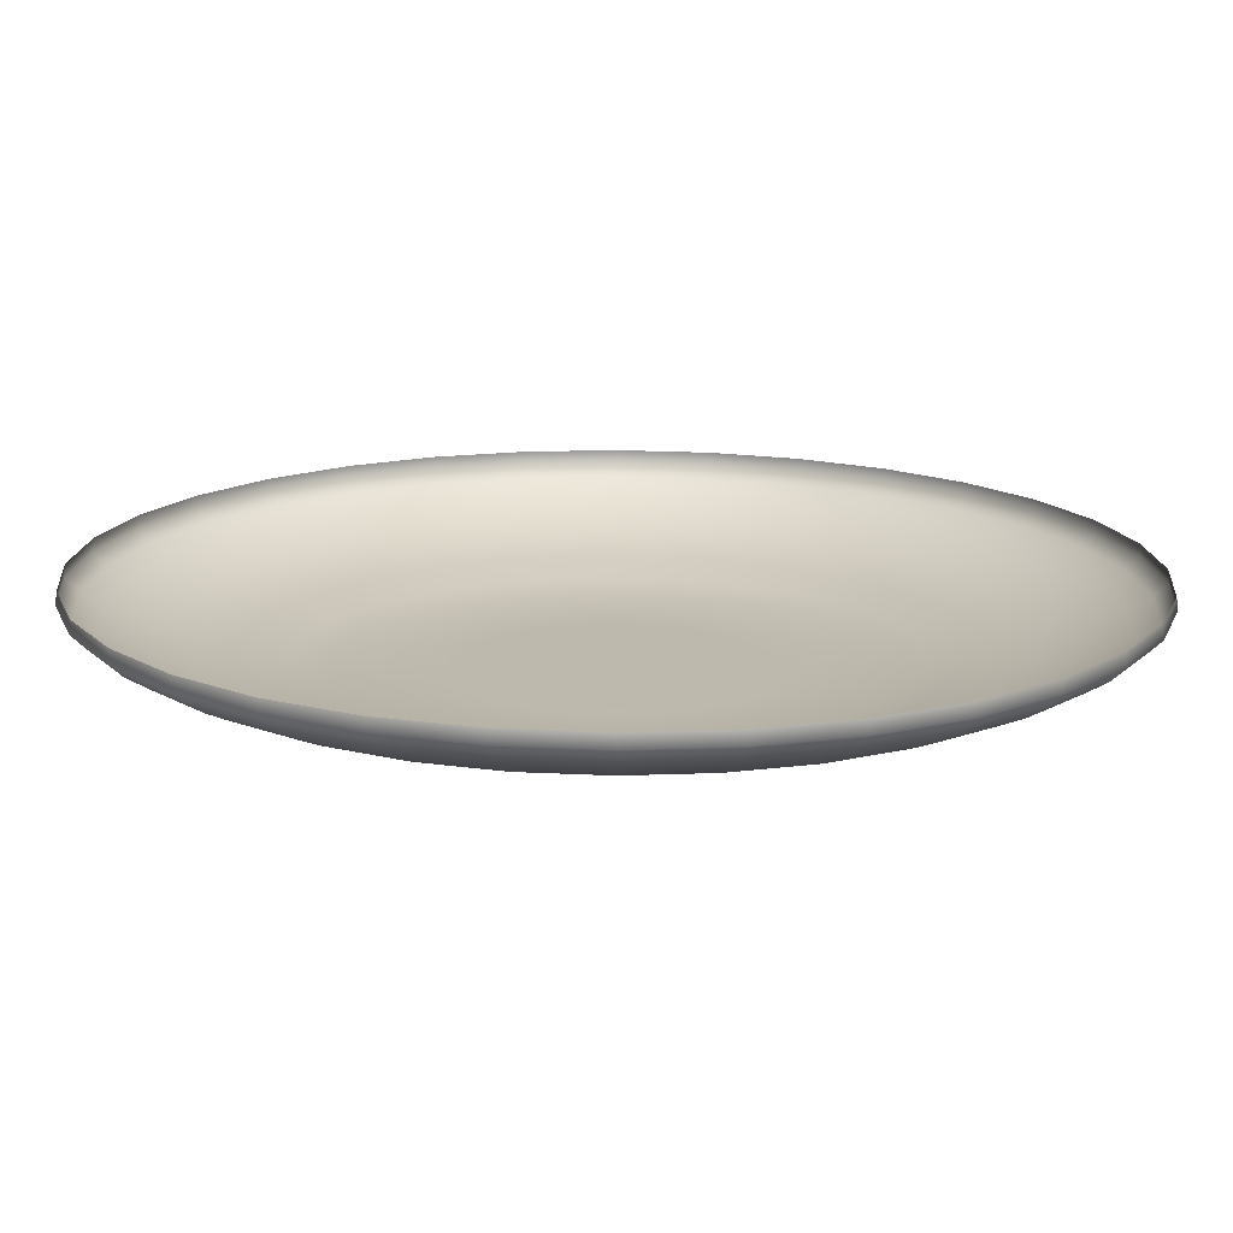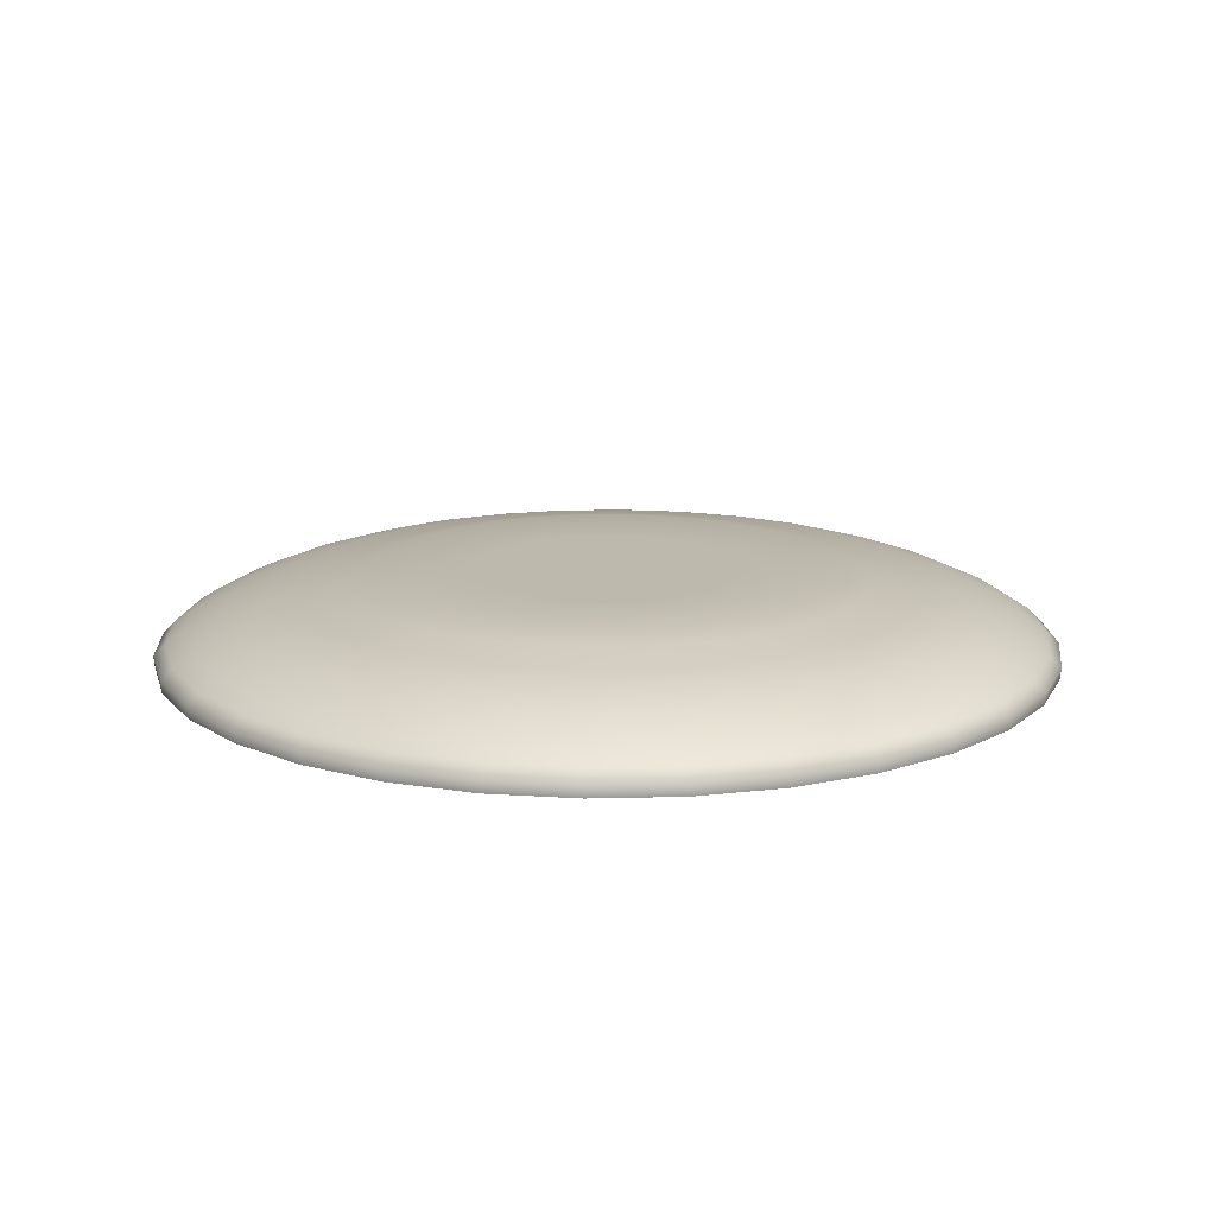
<metadata>
{"format":"obj","ext":"obj","renderer":"f3d","projection":"perspective","resolution":1024,"background":"white","views":[{"elev":-74.7,"azim":-0.3,"up":"+Z"},{"elev":15.2,"azim":-53.7,"up":"+Y"}]}
</metadata>
<code>
o Line001
v -2.349 -0.4455 0
v -2.304 -0.4455 0.4617
v -2.31 -0.3828 0.4629
v -2.356 -0.3828 0
v -2.247 -0.3197 0.4503
v -2.291 -0.3197 0
v -2.152 -0.2589 0.4315
v -2.195 -0.2589 0
v -2.049 -0.2089 0.411
v -2.09 -0.2089 0
v -1.941 -0.1623 0.3896
v -1.98 -0.1623 0
v -1.765 -0.1066 0.3546
v -1.8 -0.1066 0
v -1.607 -0.07417 0.3232
v -1.639 -0.07417 0
v -1.358 -0.02984 0.2735
v -1.385 -0.02984 0
v -1.189 0.000135 0.2399
v -1.213 0.000135 0
v -0.6656 -0.000537 0.1358
v -0.6789 -0.000537 0
v 0.01732 -0.000807 0
v -2.169 -0.4455 0.9056
v -2.175 -0.3828 0.9081
v -2.115 -0.3197 0.8833
v -2.026 -0.2589 0.8465
v -1.929 -0.2089 0.8063
v -1.828 -0.1623 0.7642
v -1.662 -0.1066 0.6956
v -1.513 -0.07417 0.6339
v -1.278 -0.02984 0.5365
v -1.119 0.000135 0.4707
v -0.6259 -0.000537 0.2664
v -1.95 -0.4455 1.315
v -1.956 -0.3828 1.318
v -1.902 -0.3197 1.282
v -1.822 -0.2589 1.229
v -1.735 -0.2089 1.171
v -1.643 -0.1623 1.109
v -1.494 -0.1066 1.01
v -1.36 -0.07417 0.9203
v -1.148 -0.02984 0.7789
v -1.005 0.000135 0.6833
v -0.5616 -0.000537 0.3868
v -1.656 -0.4455 1.673
v -1.661 -0.3828 1.678
v -1.615 -0.3197 1.632
v -1.547 -0.2589 1.564
v -1.473 -0.2089 1.49
v -1.395 -0.1623 1.412
v -1.268 -0.1066 1.285
v -1.154 -0.07417 1.171
v -0.9741 -0.02984 0.9914
v -0.8523 0.000135 0.8697
v -0.475 -0.000537 0.4923
v -1.297 -0.4455 1.968
v -1.301 -0.3828 1.973
v -1.265 -0.3197 1.919
v -1.212 -0.2589 1.839
v -1.153 -0.2089 1.752
v -1.092 -0.1623 1.66
v -0.9925 -0.1066 1.511
v -0.903 -0.07417 1.377
v -0.7616 -0.02984 1.166
v -0.666 0.000135 1.023
v -0.3695 -0.000537 0.5789
v -0.8882 -0.4455 2.186
v -0.8908 -0.3828 2.192
v -0.866 -0.3197 2.133
v -0.8292 -0.2589 2.044
v -0.789 -0.2089 1.947
v -0.7469 -0.1623 1.845
v -0.6783 -0.1066 1.679
v -0.6166 -0.07417 1.53
v -0.5192 -0.02984 1.295
v -0.4533 0.000135 1.136
v -0.2491 -0.000537 0.6433
v -0.4443 -0.4455 2.321
v -0.4456 -0.3828 2.327
v -0.433 -0.3197 2.264
v -0.4142 -0.2589 2.17
v -0.3937 -0.2089 2.066
v -0.3723 -0.1623 1.959
v -0.3373 -0.1066 1.783
v -0.3059 -0.07417 1.625
v -0.2562 -0.02984 1.375
v -0.2226 0.000135 1.206
v -0.1185 -0.000537 0.6829
v 0.01732 -0.4455 2.366
v 0.01732 -0.3828 2.373
v 0.01732 -0.3197 2.308
v 0.01732 -0.2589 2.212
v 0.01732 -0.2089 2.107
v 0.01732 -0.1623 1.997
v 0.01732 -0.1066 1.818
v 0.01732 -0.07417 1.657
v 0.01732 -0.02984 1.402
v 0.01732 0.000135 1.23
v 0.01732 -0.000537 0.6962
v 0.479 -0.4455 2.321
v 0.4803 -0.3828 2.327
v 0.4676 -0.3197 2.264
v 0.4489 -0.2589 2.17
v 0.4284 -0.2089 2.066
v 0.4069 -0.1623 1.959
v 0.3719 -0.1066 1.783
v 0.3405 -0.07417 1.625
v 0.2908 -0.02984 1.375
v 0.2573 0.000135 1.206
v 0.1531 -0.000537 0.6829
v 0.9229 -0.4455 2.186
v 0.9254 -0.3828 2.192
v 0.9007 -0.3197 2.133
v 0.8638 -0.2589 2.044
v 0.8236 -0.2089 1.947
v 0.7815 -0.1623 1.845
v 0.7129 -0.1066 1.679
v 0.6513 -0.07417 1.53
v 0.5538 -0.02984 1.295
v 0.488 0.000135 1.136
v 0.2838 -0.000537 0.6433
v 1.332 -0.4455 1.968
v 1.336 -0.3828 1.973
v 1.3 -0.3197 1.919
v 1.246 -0.2589 1.839
v 1.188 -0.2089 1.752
v 1.127 -0.1623 1.66
v 1.027 -0.1066 1.511
v 0.9377 -0.07417 1.377
v 0.7962 -0.02984 1.166
v 0.7006 0.000135 1.023
v 0.4041 -0.000537 0.5789
v 1.691 -0.4455 1.673
v 1.695 -0.3828 1.678
v 1.65 -0.3197 1.632
v 1.581 -0.2589 1.564
v 1.507 -0.2089 1.49
v 1.429 -0.1623 1.412
v 1.303 -0.1066 1.285
v 1.189 -0.07417 1.171
v 1.009 -0.02984 0.9914
v 0.887 0.000135 0.8697
v 0.5096 -0.000537 0.4923
v 1.985 -0.4455 1.315
v 1.99 -0.3828 1.318
v 1.937 -0.3197 1.282
v 1.857 -0.2589 1.229
v 1.769 -0.2089 1.171
v 1.678 -0.1623 1.109
v 1.529 -0.1066 1.01
v 1.395 -0.07417 0.9203
v 1.183 -0.02984 0.7789
v 1.04 0.000135 0.6833
v 0.5962 -0.000537 0.3868
v 2.204 -0.4455 0.9056
v 2.21 -0.3828 0.9081
v 2.15 -0.3197 0.8833
v 2.061 -0.2589 0.8465
v 1.964 -0.2089 0.8063
v 1.862 -0.1623 0.7642
v 1.697 -0.1066 0.6956
v 1.548 -0.07417 0.6339
v 1.313 -0.02984 0.5365
v 1.154 0.000135 0.4707
v 0.6606 -0.000537 0.2664
v 2.338 -0.4455 0.4617
v 2.345 -0.3828 0.4629
v 2.281 -0.3197 0.4503
v 2.187 -0.2589 0.4315
v 2.084 -0.2089 0.411
v 1.976 -0.1623 0.3896
v 1.8 -0.1066 0.3546
v 1.642 -0.07417 0.3232
v 1.392 -0.02984 0.2735
v 1.224 0.000135 0.2399
v 0.7002 -0.000537 0.1358
v 2.384 -0.4455 0
v 2.39 -0.3828 0
v 2.326 -0.3197 0
v 2.229 -0.2589 0
v 2.124 -0.2089 0
v 2.014 -0.1623 0
v 1.835 -0.1066 0
v 1.674 -0.07417 0
v 1.419 -0.02984 0
v 1.247 0.000135 0
v 0.7136 -0.000537 0
v 2.338 -0.4455 -0.4617
v 2.345 -0.3828 -0.4629
v 2.281 -0.3197 -0.4503
v 2.187 -0.2589 -0.4315
v 2.084 -0.2089 -0.411
v 1.976 -0.1623 -0.3896
v 1.8 -0.1066 -0.3546
v 1.642 -0.07417 -0.3232
v 1.392 -0.02984 -0.2735
v 1.224 0.000135 -0.2399
v 0.7002 -0.000537 -0.1358
v 2.204 -0.4455 -0.9056
v 2.21 -0.3828 -0.9081
v 2.15 -0.3197 -0.8833
v 2.061 -0.2589 -0.8465
v 1.964 -0.2089 -0.8063
v 1.862 -0.1623 -0.7642
v 1.697 -0.1066 -0.6956
v 1.548 -0.07417 -0.6339
v 1.313 -0.02984 -0.5365
v 1.154 0.000135 -0.4707
v 0.6606 -0.000537 -0.2664
v 1.985 -0.4455 -1.315
v 1.99 -0.3828 -1.318
v 1.937 -0.3197 -1.282
v 1.857 -0.2589 -1.229
v 1.769 -0.2089 -1.171
v 1.678 -0.1623 -1.109
v 1.529 -0.1066 -1.01
v 1.395 -0.07417 -0.9203
v 1.183 -0.02984 -0.7789
v 1.04 0.000135 -0.6833
v 0.5962 -0.000537 -0.3868
v 1.691 -0.4455 -1.673
v 1.695 -0.3828 -1.678
v 1.65 -0.3197 -1.632
v 1.581 -0.2589 -1.564
v 1.507 -0.2089 -1.49
v 1.429 -0.1623 -1.412
v 1.303 -0.1066 -1.285
v 1.189 -0.07417 -1.171
v 1.009 -0.02984 -0.9914
v 0.887 0.000135 -0.8697
v 0.5096 -0.000537 -0.4923
v 1.332 -0.4455 -1.968
v 1.336 -0.3828 -1.973
v 1.3 -0.3197 -1.919
v 1.246 -0.2589 -1.839
v 1.188 -0.2089 -1.752
v 1.127 -0.1623 -1.66
v 1.027 -0.1066 -1.511
v 0.9377 -0.07417 -1.377
v 0.7962 -0.02984 -1.166
v 0.7006 0.000135 -1.023
v 0.4041 -0.000537 -0.5789
v 0.9229 -0.4455 -2.186
v 0.9254 -0.3828 -2.192
v 0.9007 -0.3197 -2.133
v 0.8638 -0.2589 -2.044
v 0.8236 -0.2089 -1.947
v 0.7815 -0.1623 -1.845
v 0.7129 -0.1066 -1.679
v 0.6513 -0.07417 -1.53
v 0.5538 -0.02984 -1.295
v 0.488 0.000135 -1.136
v 0.2838 -0.000537 -0.6433
v 0.479 -0.4455 -2.321
v 0.4803 -0.3828 -2.327
v 0.4676 -0.3197 -2.264
v 0.4489 -0.2589 -2.17
v 0.4284 -0.2089 -2.066
v 0.4069 -0.1623 -1.959
v 0.3719 -0.1066 -1.783
v 0.3405 -0.07417 -1.625
v 0.2908 -0.02984 -1.375
v 0.2573 0.000135 -1.206
v 0.1531 -0.000537 -0.6829
v 0.01732 -0.4455 -2.366
v 0.01732 -0.3828 -2.373
v 0.01732 -0.3197 -2.308
v 0.01732 -0.2589 -2.212
v 0.01732 -0.2089 -2.107
v 0.01732 -0.1623 -1.997
v 0.01732 -0.1066 -1.818
v 0.01732 -0.07417 -1.657
v 0.01732 -0.02984 -1.402
v 0.01732 0.000135 -1.23
v 0.01732 -0.000537 -0.6962
v -0.4443 -0.4455 -2.321
v -0.4456 -0.3828 -2.327
v -0.433 -0.3197 -2.264
v -0.4142 -0.2589 -2.17
v -0.3937 -0.2089 -2.066
v -0.3723 -0.1623 -1.959
v -0.3373 -0.1066 -1.783
v -0.3059 -0.07417 -1.625
v -0.2562 -0.02984 -1.375
v -0.2226 0.000135 -1.206
v -0.1185 -0.000537 -0.6829
v -0.8882 -0.4455 -2.186
v -0.8908 -0.3828 -2.192
v -0.866 -0.3197 -2.133
v -0.8292 -0.2589 -2.044
v -0.789 -0.2089 -1.947
v -0.7469 -0.1623 -1.845
v -0.6783 -0.1066 -1.679
v -0.6166 -0.07417 -1.53
v -0.5192 -0.02984 -1.295
v -0.4533 0.000135 -1.136
v -0.2491 -0.000537 -0.6433
v -1.297 -0.4455 -1.968
v -1.301 -0.3828 -1.973
v -1.265 -0.3197 -1.919
v -1.212 -0.2589 -1.839
v -1.153 -0.2089 -1.752
v -1.092 -0.1623 -1.66
v -0.9925 -0.1066 -1.511
v -0.903 -0.07417 -1.377
v -0.7616 -0.02984 -1.166
v -0.666 0.000135 -1.023
v -0.3695 -0.000537 -0.5789
v -1.656 -0.4455 -1.673
v -1.661 -0.3828 -1.678
v -1.615 -0.3197 -1.632
v -1.547 -0.2589 -1.564
v -1.473 -0.2089 -1.49
v -1.395 -0.1623 -1.412
v -1.268 -0.1066 -1.285
v -1.154 -0.07417 -1.171
v -0.9741 -0.02984 -0.9914
v -0.8523 0.000135 -0.8697
v -0.475 -0.000537 -0.4923
v -1.95 -0.4455 -1.315
v -1.956 -0.3828 -1.318
v -1.902 -0.3197 -1.282
v -1.822 -0.2589 -1.229
v -1.735 -0.2089 -1.171
v -1.643 -0.1623 -1.109
v -1.494 -0.1066 -1.01
v -1.36 -0.07417 -0.9203
v -1.148 -0.02984 -0.7789
v -1.005 0.000135 -0.6833
v -0.5616 -0.000537 -0.3868
v -2.169 -0.4455 -0.9056
v -2.175 -0.3828 -0.9081
v -2.115 -0.3197 -0.8833
v -2.026 -0.2589 -0.8465
v -1.929 -0.2089 -0.8063
v -1.828 -0.1623 -0.7642
v -1.662 -0.1066 -0.6956
v -1.513 -0.07417 -0.6339
v -1.278 -0.02984 -0.5365
v -1.119 0.000135 -0.4707
v -0.6259 -0.000537 -0.2664
v -2.304 -0.4455 -0.4617
v -2.31 -0.3828 -0.4629
v -2.247 -0.3197 -0.4503
v -2.152 -0.2589 -0.4315
v -2.049 -0.2089 -0.411
v -1.941 -0.1623 -0.3896
v -1.765 -0.1066 -0.3546
v -1.607 -0.07417 -0.3232
v -1.358 -0.02984 -0.2735
v -1.189 0.000135 -0.2399
v -0.6656 -0.000537 -0.1358
f 1 2 3
f 1 3 4
f 4 3 5
f 4 5 6
f 6 5 7
f 6 7 8
f 8 7 9
f 8 9 10
f 10 9 11
f 10 11 12
f 12 11 13
f 12 13 14
f 14 13 15
f 14 15 16
f 16 15 17
f 16 17 18
f 18 17 19
f 18 19 20
f 20 19 21
f 20 21 22
f 22 21 23
f 2 24 25
f 2 25 3
f 3 25 26
f 3 26 5
f 5 26 27
f 5 27 7
f 7 27 28
f 7 28 9
f 9 28 29
f 9 29 11
f 11 29 30
f 11 30 13
f 13 30 31
f 13 31 15
f 15 31 32
f 15 32 17
f 17 32 33
f 17 33 19
f 19 33 34
f 19 34 21
f 21 34 23
f 24 35 36
f 24 36 25
f 25 36 37
f 25 37 26
f 26 37 38
f 26 38 27
f 27 38 39
f 27 39 28
f 28 39 40
f 28 40 29
f 29 40 41
f 29 41 30
f 30 41 42
f 30 42 31
f 31 42 43
f 31 43 32
f 32 43 44
f 32 44 33
f 33 44 45
f 33 45 34
f 34 45 23
f 35 46 47
f 35 47 36
f 36 47 48
f 36 48 37
f 37 48 49
f 37 49 38
f 38 49 50
f 38 50 39
f 39 50 51
f 39 51 40
f 40 51 52
f 40 52 41
f 41 52 53
f 41 53 42
f 42 53 54
f 42 54 43
f 43 54 55
f 43 55 44
f 44 55 56
f 44 56 45
f 45 56 23
f 46 57 58
f 46 58 47
f 47 58 59
f 47 59 48
f 48 59 60
f 48 60 49
f 49 60 61
f 49 61 50
f 50 61 62
f 50 62 51
f 51 62 63
f 51 63 52
f 52 63 64
f 52 64 53
f 53 64 65
f 53 65 54
f 54 65 66
f 54 66 55
f 55 66 67
f 55 67 56
f 56 67 23
f 57 68 69
f 57 69 58
f 58 69 70
f 58 70 59
f 59 70 71
f 59 71 60
f 60 71 72
f 60 72 61
f 61 72 73
f 61 73 62
f 62 73 74
f 62 74 63
f 63 74 75
f 63 75 64
f 64 75 76
f 64 76 65
f 65 76 77
f 65 77 66
f 66 77 78
f 66 78 67
f 67 78 23
f 68 79 80
f 68 80 69
f 69 80 81
f 69 81 70
f 70 81 82
f 70 82 71
f 71 82 83
f 71 83 72
f 72 83 84
f 72 84 73
f 73 84 85
f 73 85 74
f 74 85 86
f 74 86 75
f 75 86 87
f 75 87 76
f 76 87 88
f 76 88 77
f 77 88 89
f 77 89 78
f 78 89 23
f 79 90 91
f 79 91 80
f 80 91 92
f 80 92 81
f 81 92 93
f 81 93 82
f 82 93 94
f 82 94 83
f 83 94 95
f 83 95 84
f 84 95 96
f 84 96 85
f 85 96 97
f 85 97 86
f 86 97 98
f 86 98 87
f 87 98 99
f 87 99 88
f 88 99 100
f 88 100 89
f 89 100 23
f 90 101 102
f 90 102 91
f 91 102 103
f 91 103 92
f 92 103 104
f 92 104 93
f 93 104 105
f 93 105 94
f 94 105 106
f 94 106 95
f 95 106 107
f 95 107 96
f 96 107 108
f 96 108 97
f 97 108 109
f 97 109 98
f 98 109 110
f 98 110 99
f 99 110 111
f 99 111 100
f 100 111 23
f 101 112 113
f 101 113 102
f 102 113 114
f 102 114 103
f 103 114 115
f 103 115 104
f 104 115 116
f 104 116 105
f 105 116 117
f 105 117 106
f 106 117 118
f 106 118 107
f 107 118 119
f 107 119 108
f 108 119 120
f 108 120 109
f 109 120 121
f 109 121 110
f 110 121 122
f 110 122 111
f 111 122 23
f 112 123 124
f 112 124 113
f 113 124 125
f 113 125 114
f 114 125 126
f 114 126 115
f 115 126 127
f 115 127 116
f 116 127 128
f 116 128 117
f 117 128 129
f 117 129 118
f 118 129 130
f 118 130 119
f 119 130 131
f 119 131 120
f 120 131 132
f 120 132 121
f 121 132 133
f 121 133 122
f 122 133 23
f 123 134 135
f 123 135 124
f 124 135 136
f 124 136 125
f 125 136 137
f 125 137 126
f 126 137 138
f 126 138 127
f 127 138 139
f 127 139 128
f 128 139 140
f 128 140 129
f 129 140 141
f 129 141 130
f 130 141 142
f 130 142 131
f 131 142 143
f 131 143 132
f 132 143 144
f 132 144 133
f 133 144 23
f 134 145 146
f 134 146 135
f 135 146 147
f 135 147 136
f 136 147 148
f 136 148 137
f 137 148 149
f 137 149 138
f 138 149 150
f 138 150 139
f 139 150 151
f 139 151 140
f 140 151 152
f 140 152 141
f 141 152 153
f 141 153 142
f 142 153 154
f 142 154 143
f 143 154 155
f 143 155 144
f 144 155 23
f 145 156 157
f 145 157 146
f 146 157 158
f 146 158 147
f 147 158 159
f 147 159 148
f 148 159 160
f 148 160 149
f 149 160 161
f 149 161 150
f 150 161 162
f 150 162 151
f 151 162 163
f 151 163 152
f 152 163 164
f 152 164 153
f 153 164 165
f 153 165 154
f 154 165 166
f 154 166 155
f 155 166 23
f 156 167 168
f 156 168 157
f 157 168 169
f 157 169 158
f 158 169 170
f 158 170 159
f 159 170 171
f 159 171 160
f 160 171 172
f 160 172 161
f 161 172 173
f 161 173 162
f 162 173 174
f 162 174 163
f 163 174 175
f 163 175 164
f 164 175 176
f 164 176 165
f 165 176 177
f 165 177 166
f 166 177 23
f 167 178 179
f 167 179 168
f 168 179 180
f 168 180 169
f 169 180 181
f 169 181 170
f 170 181 182
f 170 182 171
f 171 182 183
f 171 183 172
f 172 183 184
f 172 184 173
f 173 184 185
f 173 185 174
f 174 185 186
f 174 186 175
f 175 186 187
f 175 187 176
f 176 187 188
f 176 188 177
f 177 188 23
f 178 189 190
f 178 190 179
f 179 190 191
f 179 191 180
f 180 191 192
f 180 192 181
f 181 192 193
f 181 193 182
f 182 193 194
f 182 194 183
f 183 194 195
f 183 195 184
f 184 195 196
f 184 196 185
f 185 196 197
f 185 197 186
f 186 197 198
f 186 198 187
f 187 198 199
f 187 199 188
f 188 199 23
f 189 200 201
f 189 201 190
f 190 201 202
f 190 202 191
f 191 202 203
f 191 203 192
f 192 203 204
f 192 204 193
f 193 204 205
f 193 205 194
f 194 205 206
f 194 206 195
f 195 206 207
f 195 207 196
f 196 207 208
f 196 208 197
f 197 208 209
f 197 209 198
f 198 209 210
f 198 210 199
f 199 210 23
f 200 211 212
f 200 212 201
f 201 212 213
f 201 213 202
f 202 213 214
f 202 214 203
f 203 214 215
f 203 215 204
f 204 215 216
f 204 216 205
f 205 216 217
f 205 217 206
f 206 217 218
f 206 218 207
f 207 218 219
f 207 219 208
f 208 219 220
f 208 220 209
f 209 220 221
f 209 221 210
f 210 221 23
f 211 222 223
f 211 223 212
f 212 223 224
f 212 224 213
f 213 224 225
f 213 225 214
f 214 225 226
f 214 226 215
f 215 226 227
f 215 227 216
f 216 227 228
f 216 228 217
f 217 228 229
f 217 229 218
f 218 229 230
f 218 230 219
f 219 230 231
f 219 231 220
f 220 231 232
f 220 232 221
f 221 232 23
f 222 233 234
f 222 234 223
f 223 234 235
f 223 235 224
f 224 235 236
f 224 236 225
f 225 236 237
f 225 237 226
f 226 237 238
f 226 238 227
f 227 238 239
f 227 239 228
f 228 239 240
f 228 240 229
f 229 240 241
f 229 241 230
f 230 241 242
f 230 242 231
f 231 242 243
f 231 243 232
f 232 243 23
f 233 244 245
f 233 245 234
f 234 245 246
f 234 246 235
f 235 246 247
f 235 247 236
f 236 247 248
f 236 248 237
f 237 248 249
f 237 249 238
f 238 249 250
f 238 250 239
f 239 250 251
f 239 251 240
f 240 251 252
f 240 252 241
f 241 252 253
f 241 253 242
f 242 253 254
f 242 254 243
f 243 254 23
f 244 255 256
f 244 256 245
f 245 256 257
f 245 257 246
f 246 257 258
f 246 258 247
f 247 258 259
f 247 259 248
f 248 259 260
f 248 260 249
f 249 260 261
f 249 261 250
f 250 261 262
f 250 262 251
f 251 262 263
f 251 263 252
f 252 263 264
f 252 264 253
f 253 264 265
f 253 265 254
f 254 265 23
f 255 266 267
f 255 267 256
f 256 267 268
f 256 268 257
f 257 268 269
f 257 269 258
f 258 269 270
f 258 270 259
f 259 270 271
f 259 271 260
f 260 271 272
f 260 272 261
f 261 272 273
f 261 273 262
f 262 273 274
f 262 274 263
f 263 274 275
f 263 275 264
f 264 275 276
f 264 276 265
f 265 276 23
f 266 277 278
f 266 278 267
f 267 278 279
f 267 279 268
f 268 279 280
f 268 280 269
f 269 280 281
f 269 281 270
f 270 281 282
f 270 282 271
f 271 282 283
f 271 283 272
f 272 283 284
f 272 284 273
f 273 284 285
f 273 285 274
f 274 285 286
f 274 286 275
f 275 286 287
f 275 287 276
f 276 287 23
f 277 288 289
f 277 289 278
f 278 289 290
f 278 290 279
f 279 290 291
f 279 291 280
f 280 291 292
f 280 292 281
f 281 292 293
f 281 293 282
f 282 293 294
f 282 294 283
f 283 294 295
f 283 295 284
f 284 295 296
f 284 296 285
f 285 296 297
f 285 297 286
f 286 297 298
f 286 298 287
f 287 298 23
f 288 299 300
f 288 300 289
f 289 300 301
f 289 301 290
f 290 301 302
f 290 302 291
f 291 302 303
f 291 303 292
f 292 303 304
f 292 304 293
f 293 304 305
f 293 305 294
f 294 305 306
f 294 306 295
f 295 306 307
f 295 307 296
f 296 307 308
f 296 308 297
f 297 308 309
f 297 309 298
f 298 309 23
f 299 310 311
f 299 311 300
f 300 311 312
f 300 312 301
f 301 312 313
f 301 313 302
f 302 313 314
f 302 314 303
f 303 314 315
f 303 315 304
f 304 315 316
f 304 316 305
f 305 316 317
f 305 317 306
f 306 317 318
f 306 318 307
f 307 318 319
f 307 319 308
f 308 319 320
f 308 320 309
f 309 320 23
f 310 321 322
f 310 322 311
f 311 322 323
f 311 323 312
f 312 323 324
f 312 324 313
f 313 324 325
f 313 325 314
f 314 325 326
f 314 326 315
f 315 326 327
f 315 327 316
f 316 327 328
f 316 328 317
f 317 328 329
f 317 329 318
f 318 329 330
f 318 330 319
f 319 330 331
f 319 331 320
f 320 331 23
f 321 332 333
f 321 333 322
f 322 333 334
f 322 334 323
f 323 334 335
f 323 335 324
f 324 335 336
f 324 336 325
f 325 336 337
f 325 337 326
f 326 337 338
f 326 338 327
f 327 338 339
f 327 339 328
f 328 339 340
f 328 340 329
f 329 340 341
f 329 341 330
f 330 341 342
f 330 342 331
f 331 342 23
f 332 343 344
f 332 344 333
f 333 344 345
f 333 345 334
f 334 345 346
f 334 346 335
f 335 346 347
f 335 347 336
f 336 347 348
f 336 348 337
f 337 348 349
f 337 349 338
f 338 349 350
f 338 350 339
f 339 350 351
f 339 351 340
f 340 351 352
f 340 352 341
f 341 352 353
f 341 353 342
f 342 353 23
f 343 1 4
f 343 4 344
f 344 4 6
f 344 6 345
f 345 6 8
f 345 8 346
f 346 8 10
f 346 10 347
f 347 10 12
f 347 12 348
f 348 12 14
f 348 14 349
f 349 14 16
f 349 16 350
f 350 16 18
f 350 18 351
f 351 18 20
f 351 20 352
f 352 20 22
f 352 22 353
f 353 22 23

</code>
